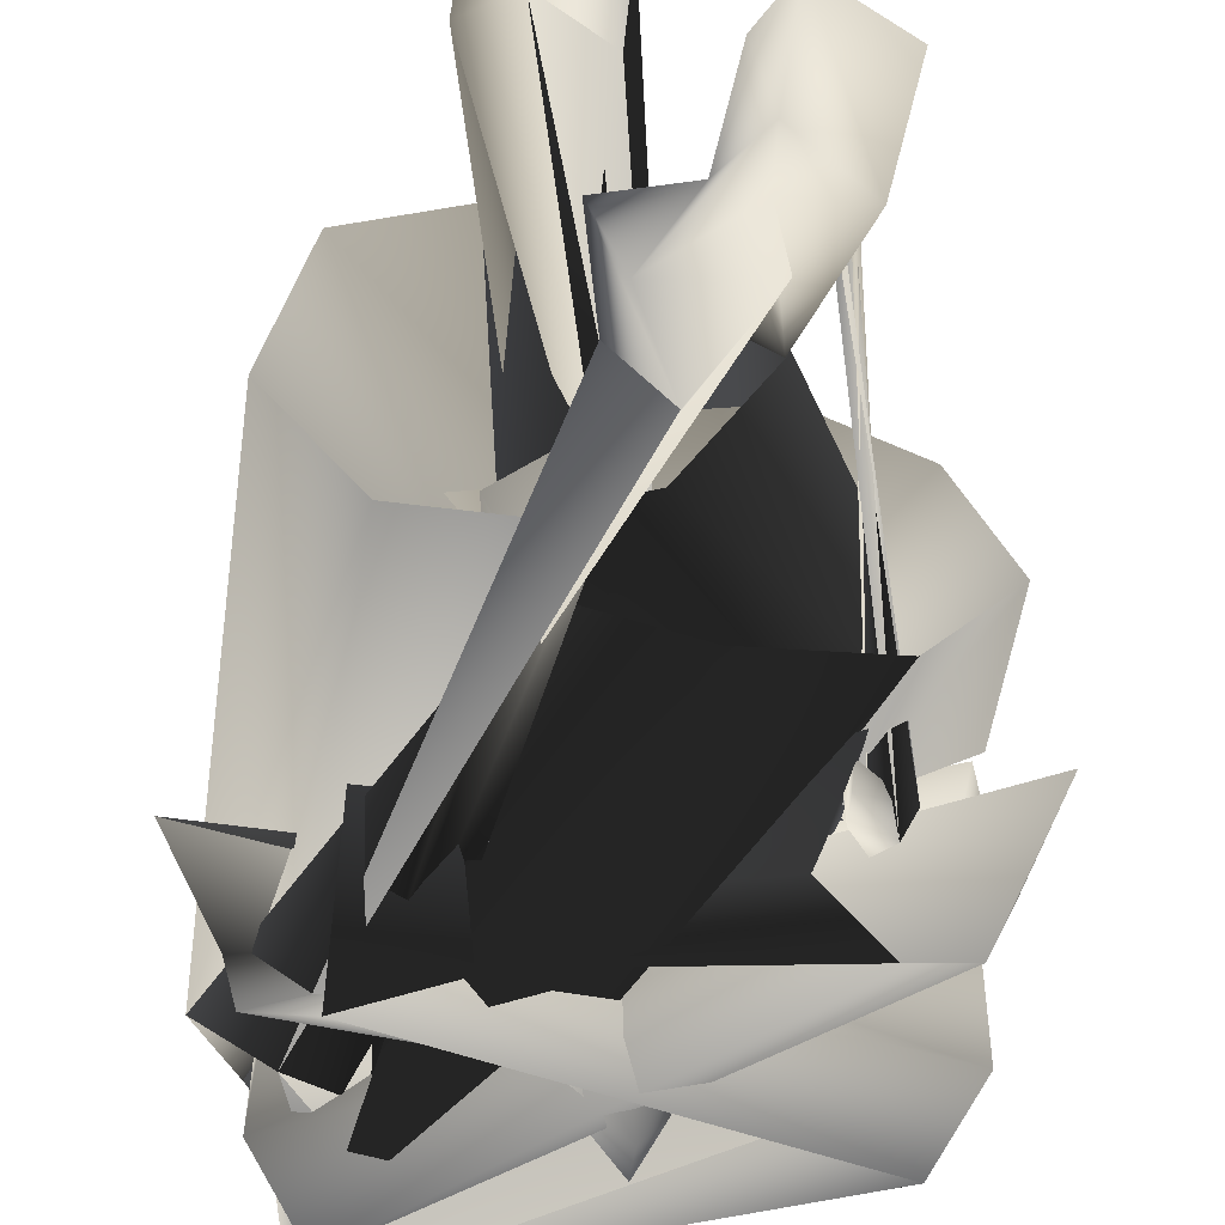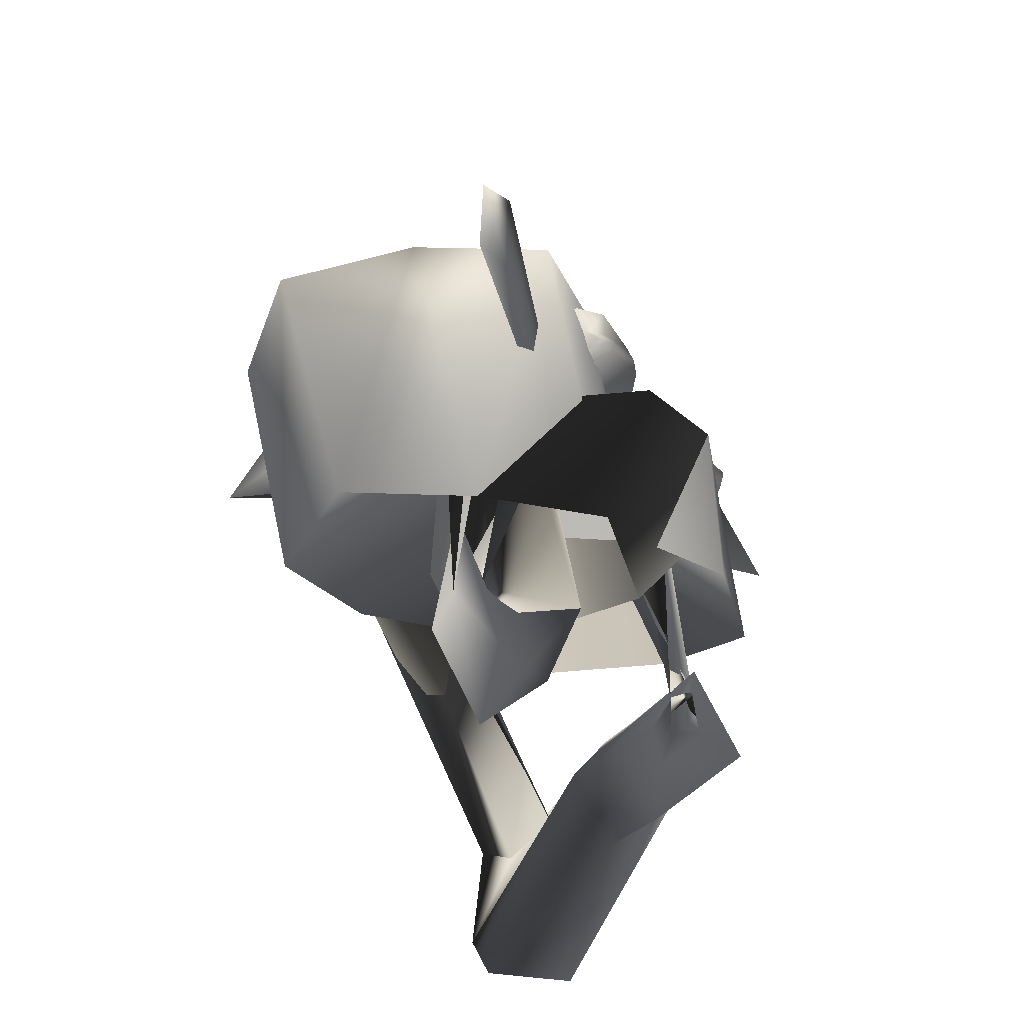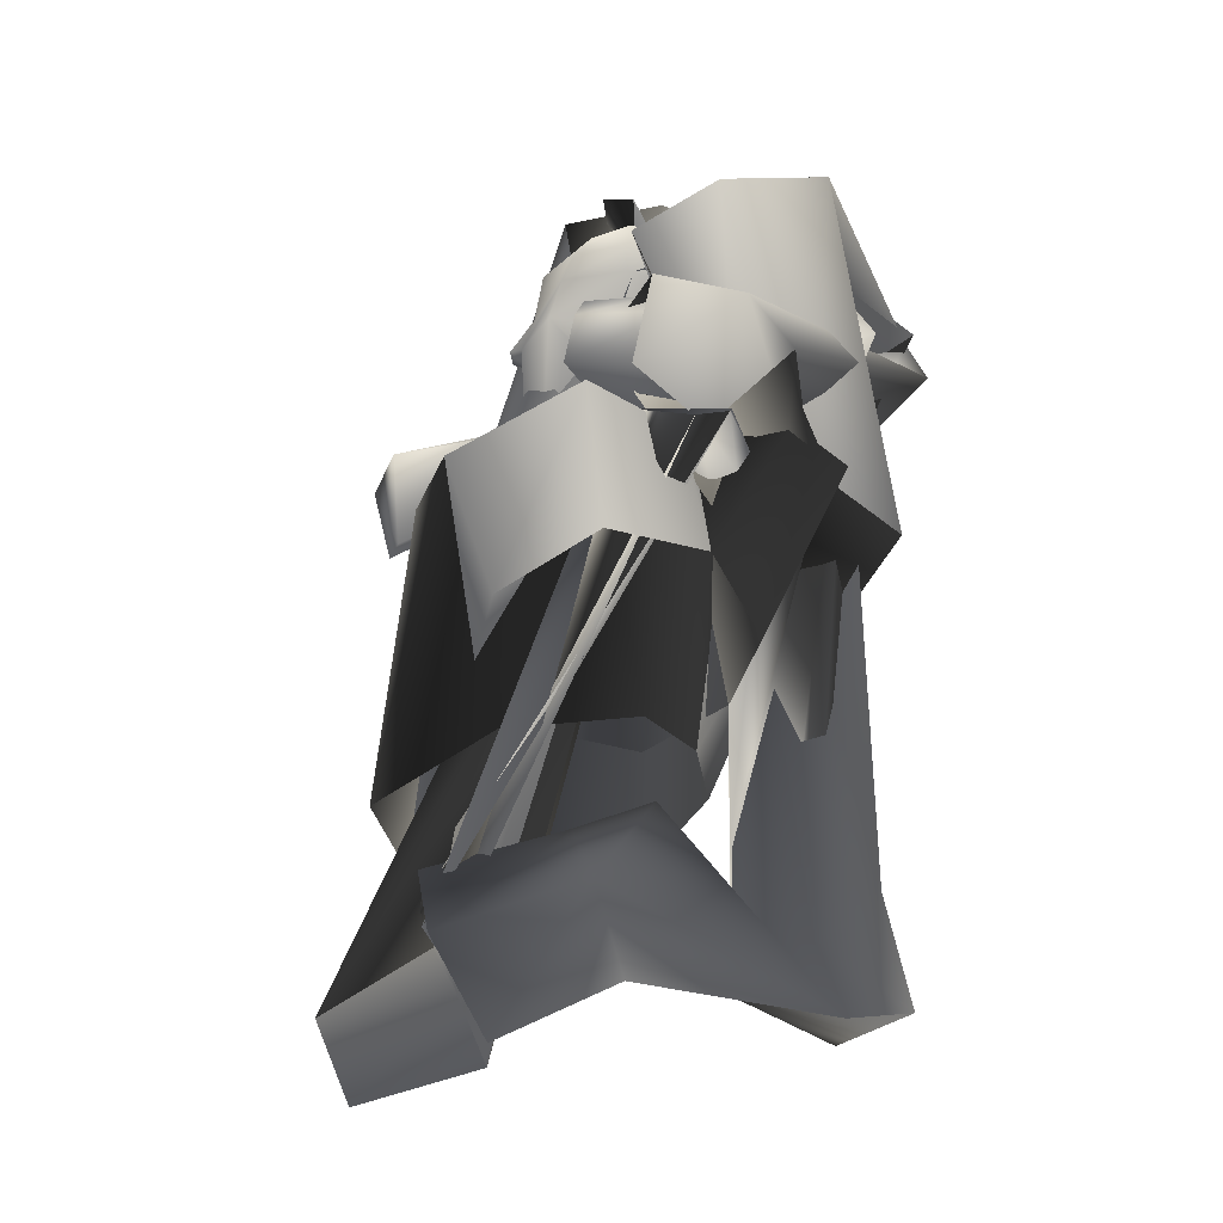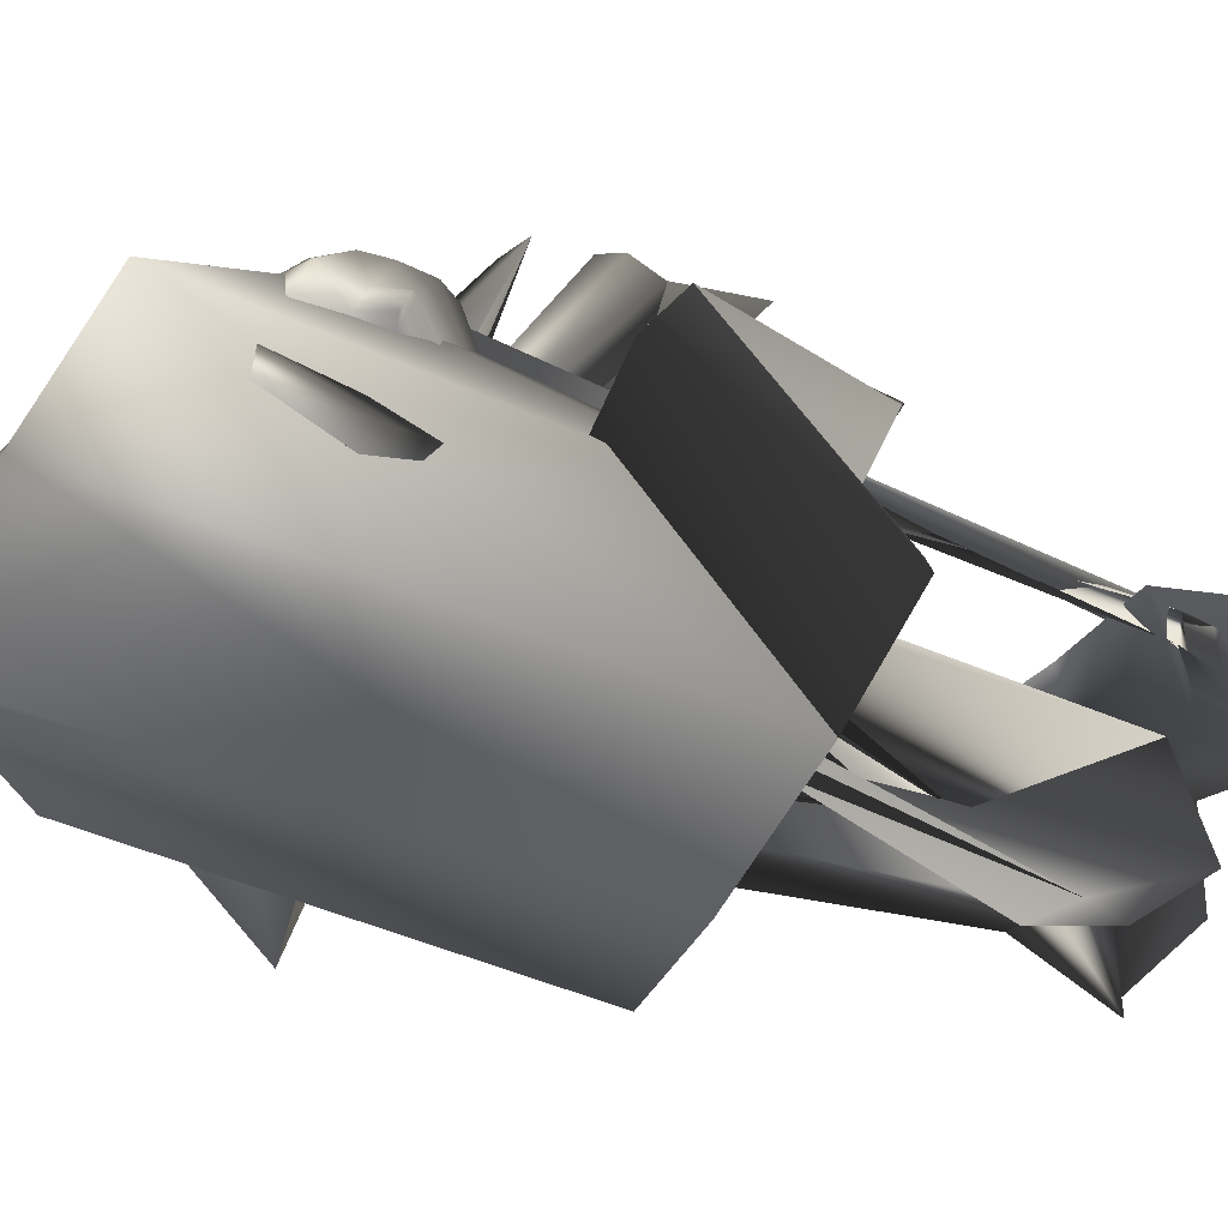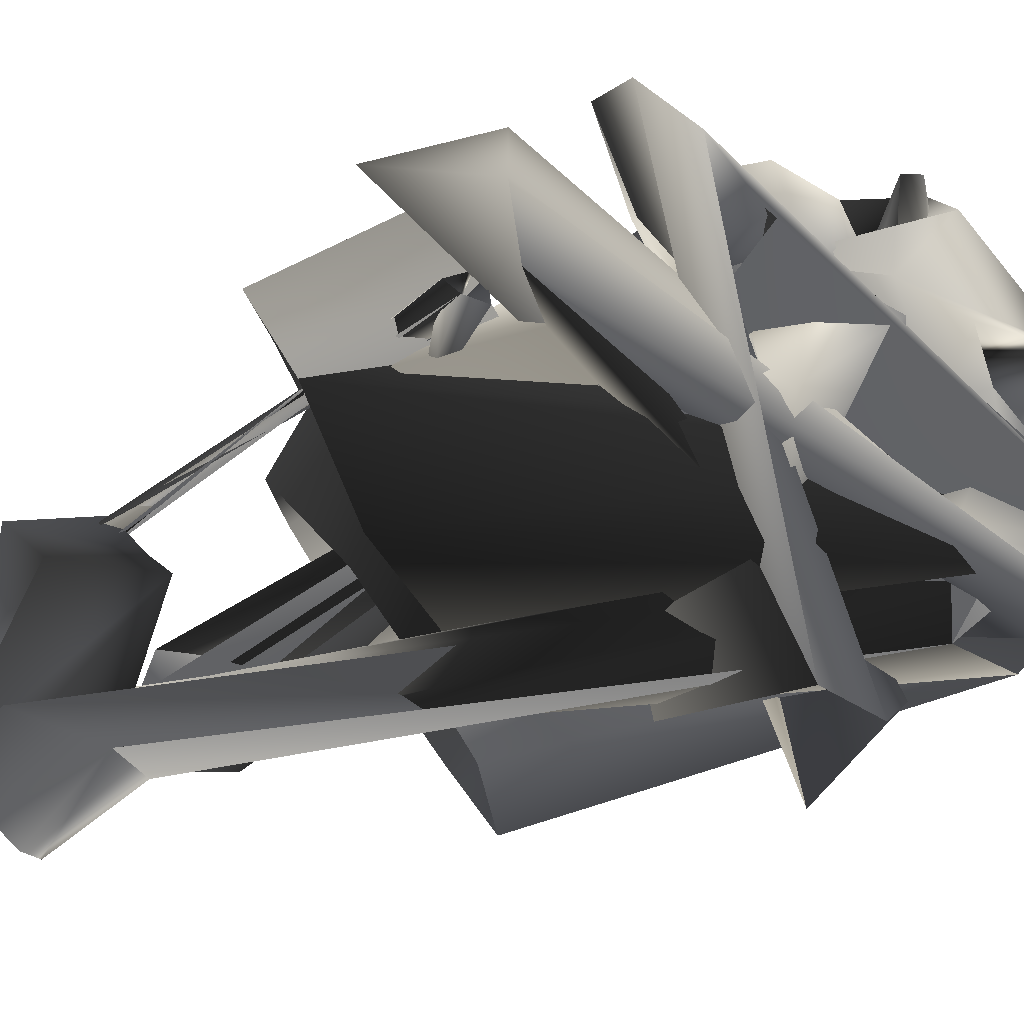
<metadata>
{"format":"obj","ext":"obj","renderer":"f3d","projection":"perspective","resolution":1024,"background":"white","views":[{"elev":-53.7,"azim":0.8,"up":"+Z"},{"elev":-44.5,"azim":-8.9,"up":"+Y"},{"elev":-28.7,"azim":106.9,"up":"+Y"},{"elev":69.3,"azim":-58.4,"up":"+Z"},{"elev":-79.4,"azim":121.7,"up":"+Z"}]}
</metadata>
<code>
o T1L6M003_8
v -0.04099 -2.274 -0.7559
v -0.0752 -2.271 -0.8487
v 0.06249 -2.269 -0.8417
v 0.03616 -2.274 -0.7559
v 0.00486 -2.27 -0.8927
v -0.1694 -2.051 -0.9454
v -0.1434 -1.961 -0.7845
v -0.0408 -2.041 -0.9138
v -0.1023 -2.061 -0.9487
v -0.08395 -2.114 -0.9692
v -0.2943 -2 -0.8681
v -0.3689 -2.031 -0.768
v -0.23 -2.113 -0.9786
v 0.04631 -1.987 -0.7931
v 0.04075 -2.087 -0.9066
v 0.1177 -2.194 -0.8569
v -0.07426 -2.218 -0.9299
v -0.4052 -2.184 -0.8375
v 0.1414 -2.141 -0.7034
v -0.3048 -2.228 -0.9614
v 0.05686 -1.998 -0.664
v -0.1615 -2.002 -0.6893
v -0.3689 -2.031 -0.768
v -0.2811 -2.091 -0.9625
v -0.3048 -2.228 -0.9614
v 0.07757 -2.058 -0.8689
v 0.1177 -2.194 -0.8569
v 0.05686 -1.998 -0.664
v 0.05468 -2.284 -0.6791
v 0.122 -2.089 -0.8093
v 0.1275 -2.101 -0.7267
v 0.1689 -2.117 -0.7352
v 0.1932 -2.127 -0.7936
v 0.1946 -2.275 -0.7099
v 0.1989 -2.249 -0.6906
v 0.153 -2.256 -0.6405
v 0.1141 -2.259 -0.6362
v 0.02137 -2.288 -0.7379
v 0.04075 -2.26 -0.6568
v 0.0259 -2.21 -0.672
v 0.1948 -2.275 -0.7699
v 0.2006 -2.198 -0.7074
v 0.09129 -2.279 -0.881
v 0.01247 -2.285 -0.7972
v -0.01397 -2.24 -0.8077
v 0.088 -2.234 -0.8954
v 0.1722 -2.274 -0.8283
v 0.1894 -2.226 -0.8491
v -0.0127 -2.188 -0.8265
v 0.08017 -2.161 -0.9027
v 0.1772 -2.183 -0.8684
v -0.0004915 -2.147 -0.8258
v 0.07883 -2.118 -0.8713
v -0.01788 -2.192 -0.7491
v 0.02237 -2.167 -0.6882
v 0.02754 -2.128 -0.707
v 0.003243 -2.127 -0.7549
v 0.1609 -2.135 -0.8583
v 0.05438 -2.094 -0.7808
v 0.209 -2.207 -0.7935
v -0.009803 -2.223 -0.7497
v 0.2115 -2.175 -0.7942
v 0.144 -2.209 -0.6528
v 0.1954 -2.155 -0.7222
v 0.145 -2.145 -0.6643
v 0.1114 -2.211 -0.6469
v 0.1002 -2.149 -0.6548
v 0.1504 -2.255 -0.6241
v 0.1245 -2.257 -0.6195
v 0.08755 -2.102 -0.7173
v -0.1655 -2.611 -0.5904
v -0.09838 -2.606 -0.5739
v 0.03703 -2.494 -0.5396
v -0.1058 -2.483 -0.6887
v 0.2771 -2.477 -0.5909
v 0.3438 -2.451 -0.7849
v -0.01094 -2.466 -0.8105
v 0.211 -2.45 -0.858
v 0.1748 -2.478 -0.5172
v 0.09461 -2.453 -0.8697
v 0.1719 -2.708 -0.5934
v 0.01291 -2.707 -0.6064
v -0.1112 -2.699 -0.7158
v -0.0594 -2.676 -0.8405
v 0.09953 -2.679 -0.9222
v 0.3024 -2.687 -0.6643
v 0.37 -2.665 -0.8137
v 0.2672 -2.653 -0.9064
v -0.2606 -2.817 -0.4522
v -0.3166 -2.778 -0.6439
v 0.0878 -2.822 -0.4395
v 0.1684 -2.784 -0.6262
v -0.2007 -2.732 -0.7763
v 0.05495 -2.735 -0.767
v -0.08502 -2.829 -0.4199
v -0.0719 -2.726 -0.7961
v 0.03553 -3.027 -0.9159
v 0.1144 -3.055 -0.8798
v 0.001099 -3 -0.9494
v 0.06301 -2.991 -1.038
v 0.1492 -3.075 -0.9833
v -0.009794 -3.137 -0.9643
v 0.132 -3.158 -1.006
v 0.02641 -3.121 -1.061
v 0.04781 -2.907 -0.8652
v 0.03553 -3.027 -0.9159
v 0.1144 -3.055 -0.8798
v 0.001099 -3 -0.9494
v 0.06301 -2.991 -1.038
v 0.01182 -2.977 -0.4962
v 0.021 -3.033 -0.5278
v -0.07261 -2.939 -0.4714
v -0.134 -3.03 -0.4564
v -0.06161 -3.103 -0.54
v 0.03319 -3.057 -0.3615
v -0.1219 -3.066 -0.3456
v -0.03275 -3.145 -0.3819
v -0.001016 -2.926 -0.6077
v 0.01182 -2.977 -0.4962
v 0.021 -3.033 -0.5278
v -0.06161 -3.103 -0.54
v -0.07261 -2.939 -0.4714
v 0.1534 -2.892 -0.8085
v 0.1857 -3.018 -0.5576
v 0.2148 -3.006 -0.558
v 0.2182 -3.037 -0.5619
v 0.1882 -3.064 -0.5764
v 0.1651 -3.048 -0.5815
v 0.1781 -3.091 -0.6026
v 0.2271 -3.049 -0.5851
v 0.2059 -2.999 -0.5673
v 0.1757 -2.923 -0.718
v 0.09096 -3.018 -0.7291
v 0.1271 -3.074 -0.5776
v 0.2182 -2.969 -0.5545
v 0.2368 -3.01 -0.7623
v 0.2811 -3.07 -0.5931
v 0.1468 -3.096 -0.7697
v 0.1722 -3.159 -0.6241
v -0.01044 -2.095 -0.7846
v 0.01518 -2.309 -0.9282
v -0.01356 -2.316 -0.9186
v -0.01733 -2.309 -0.9483
v 0.01143 -2.285 -0.9724
v 0.01748 -2.265 -0.9948
v 0.03497 -2.287 -0.9581
v -0.008471 -2.314 -0.9136
v -0.03221 -2.295 -0.9621
v 0.07889 -2.142 -0.9061
v -0.01174 -2.178 -0.825
v 0.07167 -2.276 -0.9797
v -0.01826 -2.333 -0.8864
v -0.07741 -2.136 -0.9094
v -0.08208 -2.291 -0.9841
v 0.01319 -2.101 -0.9877
v 0.02115 -2.228 -1.061
v -0.345 -2.152 -0.8159
v -0.1843 -2.184 -0.8332
v -0.09125 -2.16 -0.9244
v -0.2989 -2.017 -1.059
v -0.1502 -2.103 -0.9951
v -0.3421 -2.144 -0.8294
v -0.1814 -2.176 -0.8468
v -0.1154 -2.152 -0.9252
v -0.302 -2.025 -1.044
v -0.1534 -2.111 -0.9798
v -0.2073 -2.247 -0.8893
v -0.3238 -2.224 -0.8695
v -0.3416 -2.154 -0.9697
v -0.1362 -2.223 -0.9624
v -0.2749 -2.109 -1.078
v -0.1742 -2.159 -1.046
v -0.324 -2.084 -0.9321
v 0.2066 -2.208 -0.8018
v 0.1072 -2.2 -0.8901
v 0.1604 -2.157 -0.9728
v 0.2027 -2.203 -0.8162
v 0.1266 -2.194 -0.8932
v 0.1647 -2.162 -0.9565
v 0.3452 -2.256 -0.839
v 0.2232 -2.282 -0.8459
v 0.1455 -2.269 -0.9175
v 0.3495 -2.208 -0.9476
v 0.1742 -2.224 -1.014
v 0.2787 -2.178 -1.061
v 0.2558 -2.465 -0.9292
v 0.2759 -2.476 -0.8934
v 0.23 -2.446 -0.9252
v 0.2556 -2.438 -0.8049
v 0.2128 -2.52 -0.9251
v 0.2164 -2.53 -0.8924
v 0.2075 -2.493 -0.8944
v 0.208 -2.494 -0.94
v 0.2151 -2.489 -0.8104
v 0.1709 -2.569 -0.8704
v 0.1702 -2.553 -0.8822
v 0.1787 -2.54 -0.8144
v 0.03672 -2.324 -0.8917
v 0.01706 -2.395 -0.8893
v 0.02616 -2.384 -0.876
v 0.03144 -2.304 -0.8611
v -0.03904 -2.342 -0.8842
v 0.03419 -2.244 -0.8983
v 0.06534 -2.247 -0.8698
v 0.05542 -2.252 -0.8384
v -0.06133 -2.236 -0.8751
v 0.06624 -2.317 -0.8753
v 0.07649 -2.3 -0.8515
v -0.05148 -2.3 -0.8778
v -0.3575 -2.297 -0.8789
v -0.3332 -2.324 -0.9849
v -0.2511 -2.362 -1.033
v -0.408 -2.448 -0.8603
v -0.2264 -2.531 -0.9192
v -0.1682 -2.379 -0.9398
v -0.1826 -2.356 -0.836
v -0.278 -2.318 -0.8207
v 0.369 -2.34 -0.8707
v 0.2542 -2.395 -1.008
v 0.3327 -2.363 -0.9726
v 0.2278 -2.568 -0.8965
v 0.4182 -2.492 -0.8607
v 0.3005 -2.357 -0.8023
v 0.2132 -2.389 -0.8034
v 0.1801 -2.411 -0.9067
v 0.1261 -2.3 -0.8004
v 0.1459 -2.296 -0.8852
v 0.3106 -2.328 -0.8647
v 0.3347 -2.336 -0.7788
v 0.1594 -2.335 -0.8927
v 0.08129 -2.318 -0.7583
v 0.3135 -2.354 -0.88
v 0.3497 -2.364 -0.7726
v 0.1522 -2.371 -0.9105
v 0.07335 -2.354 -0.7517
v 0.3027 -2.408 -0.8988
v 0.3364 -2.417 -0.7555
v -0.1245 -2.227 -0.8672
v -0.1414 -2.222 -0.7894
v -0.3174 -2.325 -0.8534
v -0.2603 -2.313 -0.9189
v -0.1122 -2.224 -0.7337
v -0.1117 -2.27 -0.88
v -0.3194 -2.357 -0.8479
v -0.2418 -2.34 -0.9303
v -0.0973 -2.255 -0.7176
v -0.08659 -2.303 -0.887
v -0.3003 -2.403 -0.8182
v -0.2085 -2.387 -0.9339
v -0.09343 -2.27 -0.3481
v -0.09389 -2.375 -0.3743
v -0.04808 -2.243 -0.392
v -0.04581 -2.384 -0.4052
v 0.08774 -1.994 -0.7257
v -0.0122 -2.032 -0.7108
v 0.1077 -2.019 -0.7726
v -0.02916 -2.057 -0.7721
f 7 1 2 6
f 8 3 4 7
f 8 9 5 3
f 9 6 2 5
f 33 30 31 32
f 72 34 35 36
f 71 72 36 37
f 38 39 40 61
f 35 41 60 42
f 43 44 45 46
f 47 43 46 48
f 46 45 49 50
f 48 46 50 51
f 50 49 52 53
f 54 55 56 57
f 51 50 53 58
f 57 59 53 52
f 58 53 30 33
f 44 38 61 45
f 41 47 48 60
f 45 61 54 49
f 60 48 51 62
f 49 54 57 52
f 62 51 58 33
f 29 71 37 39
f 2 1 38 44
f 5 2 44 43
f 3 5 43 47
f 4 3 47 41
f 61 40 55 54
f 63 42 64 65
f 42 60 62 64
f 65 64 32 31
f 64 62 33 32
f 36 35 42 63
f 38 1 29 39
f 40 66 67 55
f 39 37 66 40
f 69 68 63 66
f 66 63 65 67
f 37 36 68 69
f 55 67 70 56
f 70 31 30 59
f 67 65 31 70
f 1 4 72 71
f 4 41 35 34
f 56 70 59 57
f 11 7 6 13
f 12 22 7 11
f 9 10 13 6
f 7 14 15 8
f 16 17 10 15
f 90 89 12 18
f 74 73 89 90
f 75 76 92 91
f 91 92 19 21
f 93 90 18 20
f 96 93 20 17
f 92 94 16 19
f 19 113 112 21
f 18 101 100 20
f 77 74 90 93
f 76 78 94 92
f 79 75 91 95
f 94 96 17 16
f 78 80 96 94
f 97 102 123 98
f 103 101 98 123
f 102 99 100 104
f 125 131 128 124
f 126 130 131 125
f 129 127 124 128
f 22 21 14 7
f 95 91 21 22
f 130 126 127 129
f 113 19 16 114
f 101 103 104 100
f 17 20 13 10
f 10 9 8 15
f 101 18 12 98
f 73 79 95 89
f 89 95 22 12
f 80 77 93 96
f 115 110 112 140
f 113 116 140 112
f 111 115 117 114
f 147 142 141 146
f 148 143 142 147
f 144 145 146 141
f 143 148 145 144
f 116 113 114 117
f 83 82 73 74
f 84 83 74 77
f 86 87 76 75
f 87 88 78 76
f 85 84 77 80
f 88 85 80 78
f 82 81 79 73
f 81 86 75 79
f 174 157 81 82
f 175 174 82 83
f 157 158 86 81
f 158 159 87 86
f 176 175 83 84
f 160 176 84 85
f 161 160 85 88
f 159 161 88 87
f 105 106 107 23
f 106 105 24 108
f 108 24 25 109
f 13 24 105 11
f 26 118 119 120
f 26 120 121 27
f 119 118 28 122
f 26 15 14 118
f 196 192 191 195
f 186 125 124 187
f 188 126 125 186
f 127 189 187 124
f 190 186 187 191
f 194 197 195 191
f 189 194 191 187
f 126 188 189 127
f 192 196 197 194
f 192 193 190 191
f 188 192 194 189
f 201 200 199 198
f 142 204 203 141
f 143 205 204 142
f 206 144 141 203
f 204 207 198 203
f 202 209 198 199
f 209 206 203 198
f 205 143 144 206
f 200 201 209 202
f 208 201 198 207
f 201 205 206 209
f 252 253 234 235
f 256 257 246 247
f 235 234 236 237
f 247 246 248 249
f 181 180 162 177
f 182 181 177 178
f 168 167 163 162
f 167 170 164 163
f 184 182 178 179
f 185 184 179 165
f 172 171 165 166
f 170 172 166 164
f 210 217 181 182
f 223 218 170 167
f 211 210 182 184
f 212 211 184 185
f 220 219 171 172
f 218 220 172 170
f 227 226 216 217
f 226 214 215 216
f 239 238 223 224
f 238 222 218 223
f 228 213 210 211
f 229 228 211 212
f 214 229 212 215
f 240 221 225 219
f 241 240 219 220
f 222 241 220 218
f 251 250 226 227
f 232 230 227 228
f 255 254 238 239
f 244 242 239 240
f 233 232 228 229
f 231 233 229 226
f 245 244 240 241
f 243 245 241 238
f 253 252 250 251
f 234 253 251 230
f 252 235 231 250
f 257 256 254 255
f 246 257 255 242
f 256 247 243 254
f 236 234 230 232
f 237 236 232 233
f 235 237 233 231
f 248 246 242 244
f 249 248 244 245
f 247 249 245 243
f 221 239 224 225
f 213 227 217 210
f 183 185 165 173
f 171 169 173 165
f 224 223 167 168
f 225 224 168 169
f 219 225 169 171
f 216 215 183 180
f 215 212 185 183
f 217 216 180 181
f 169 168 162 173
f 180 183 173 162
f 162 157 174 177
f 157 162 163 158
f 164 159 158 163
f 166 161 159 164
f 161 166 165 160
f 179 176 160 165
f 176 179 178 175
f 175 178 177 174
f 135 132 133 134
f 132 135 137 136
f 138 139 134 133
f 131 135 134 128
f 130 137 135 131
f 139 129 128 134
f 137 130 129 139
f 139 138 136 137
f 123 102 133 132
f 136 103 123 132
f 133 102 104 138
f 103 136 138 104
f 151 149 150 152
f 153 154 152 150
f 149 151 156 155
f 152 147 146 151
f 154 148 147 152
f 145 156 151 146
f 148 154 156 145
f 154 153 155 156
f 149 115 140 150
f 116 153 150 140
f 115 149 155 117
f 153 116 117 155
f 4 1 7
f 29 1 71
f 59 30 53
f 68 36 63
f 37 69 66
f 4 34 72
f 102 97 99
f 115 111 110
f 105 23 11
f 24 13 25
f 28 118 14
f 27 15 26
f 197 196 195
f 188 186 193
f 193 192 188
f 190 193 186
f 194 192 191
f 200 202 199
f 204 205 208
f 201 208 205
f 208 207 204
f 201 209 198
f 230 251 227
f 242 255 239
f 240 239 221
f 228 227 213
f 238 241 222
f 238 254 243
f 226 229 214
f 226 250 231
f 229 214 226

</code>
